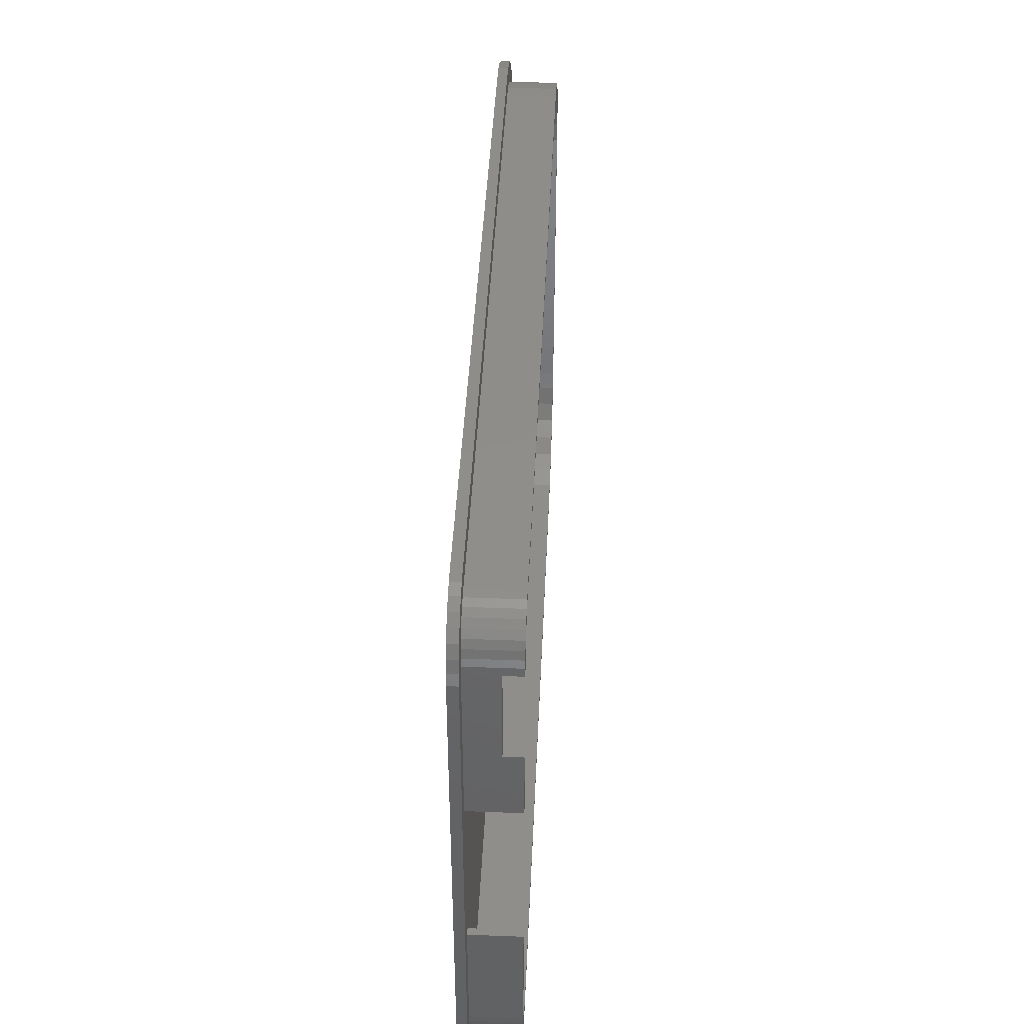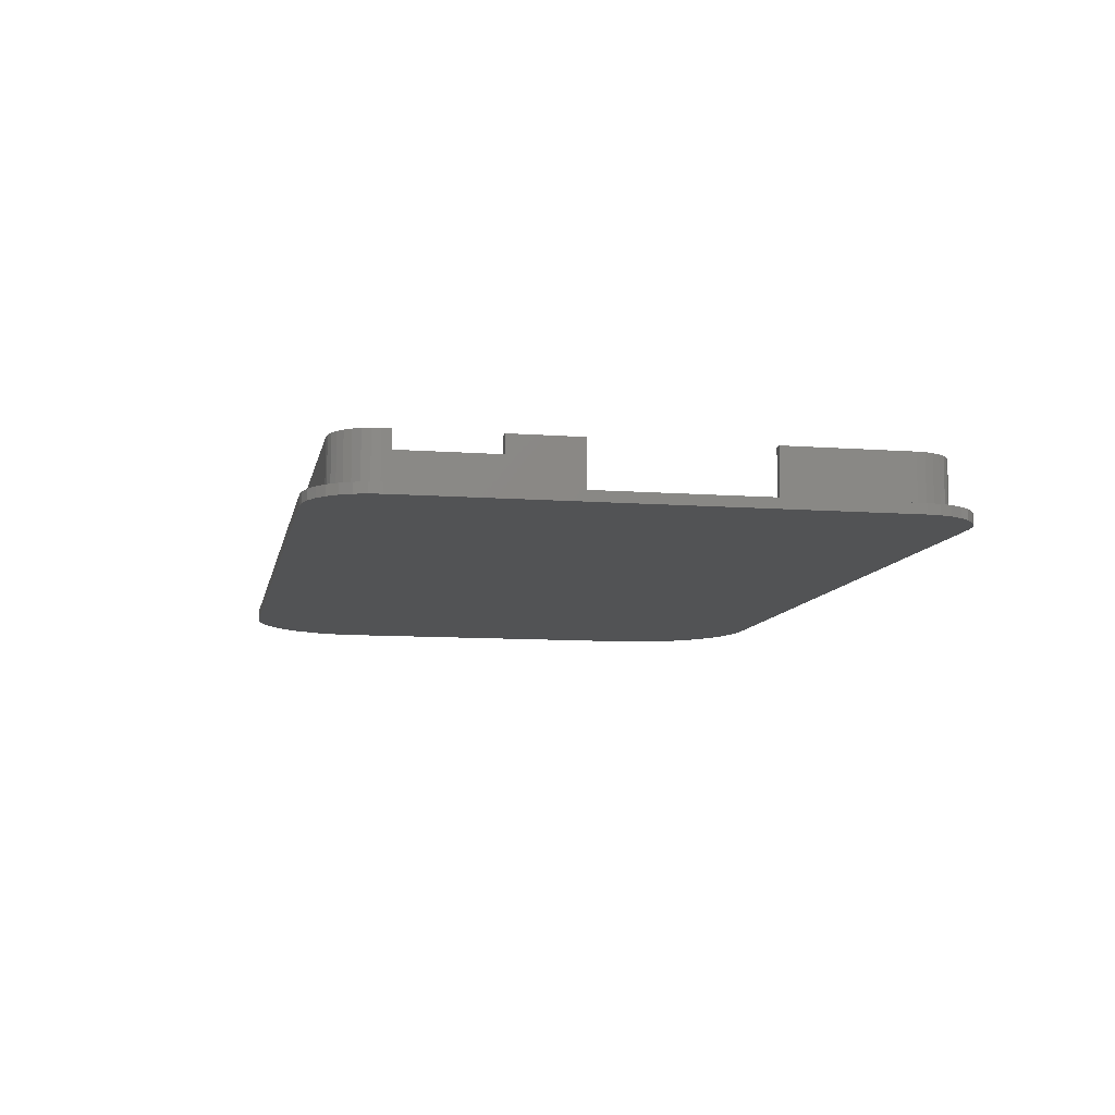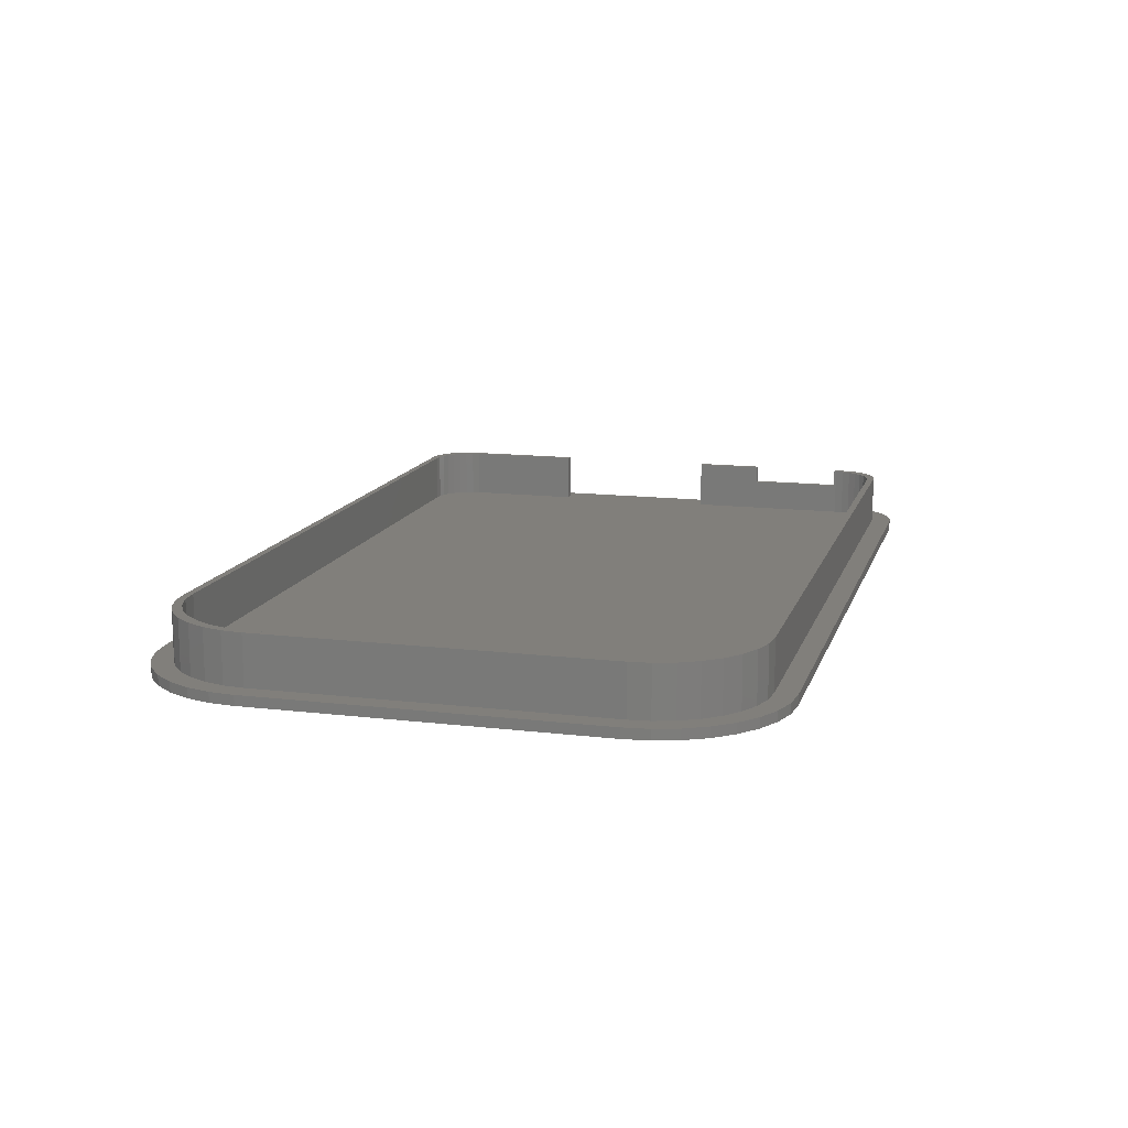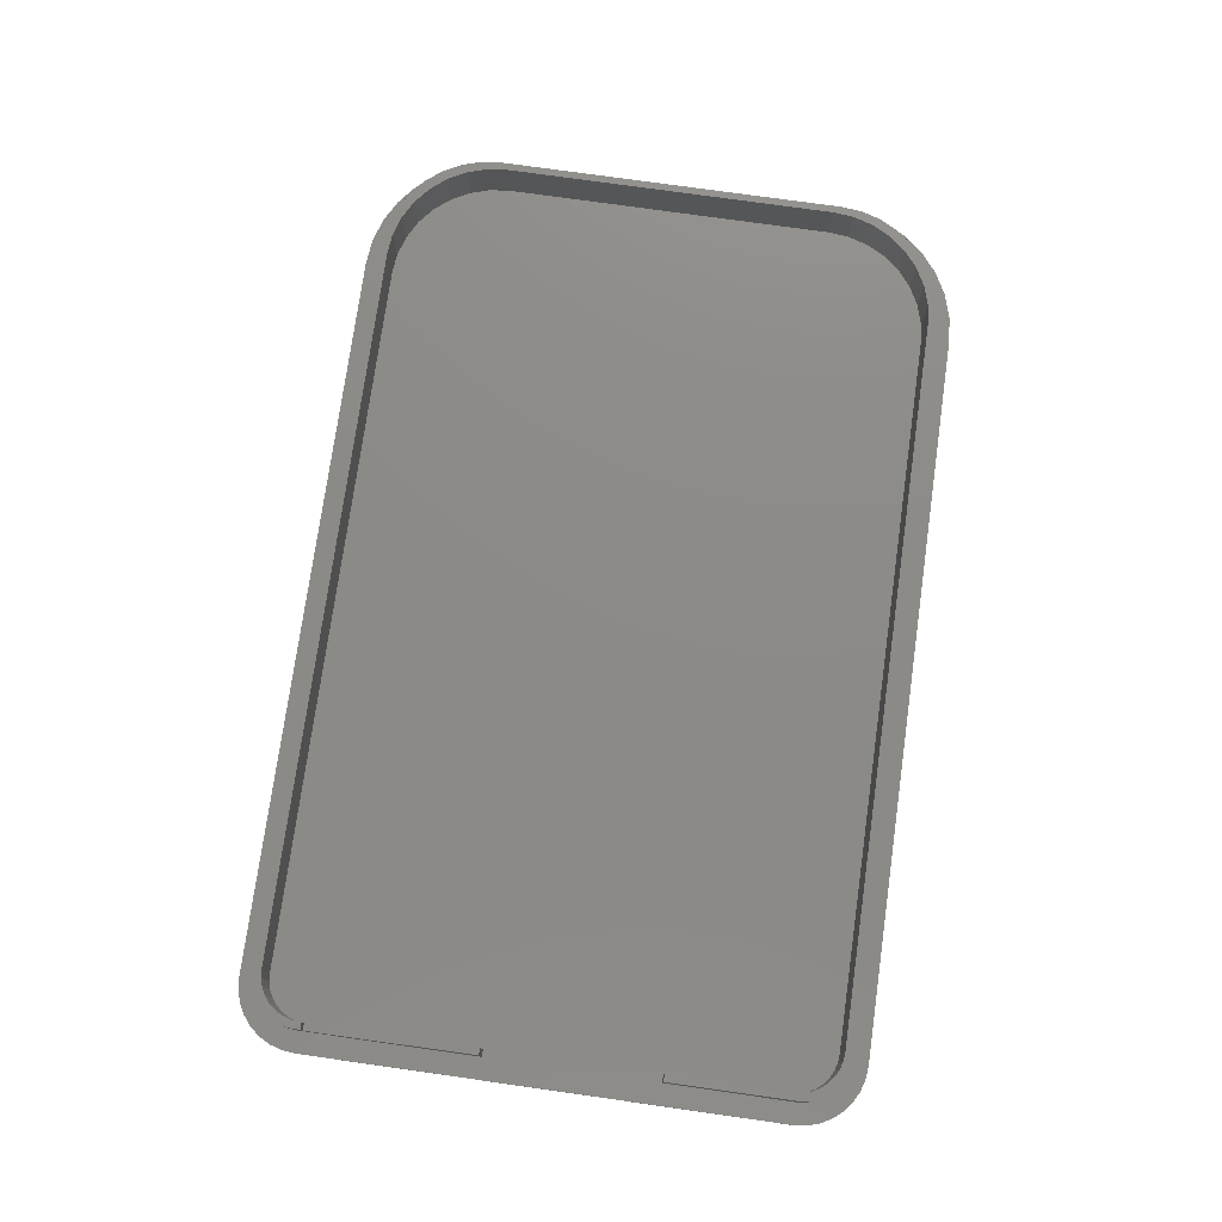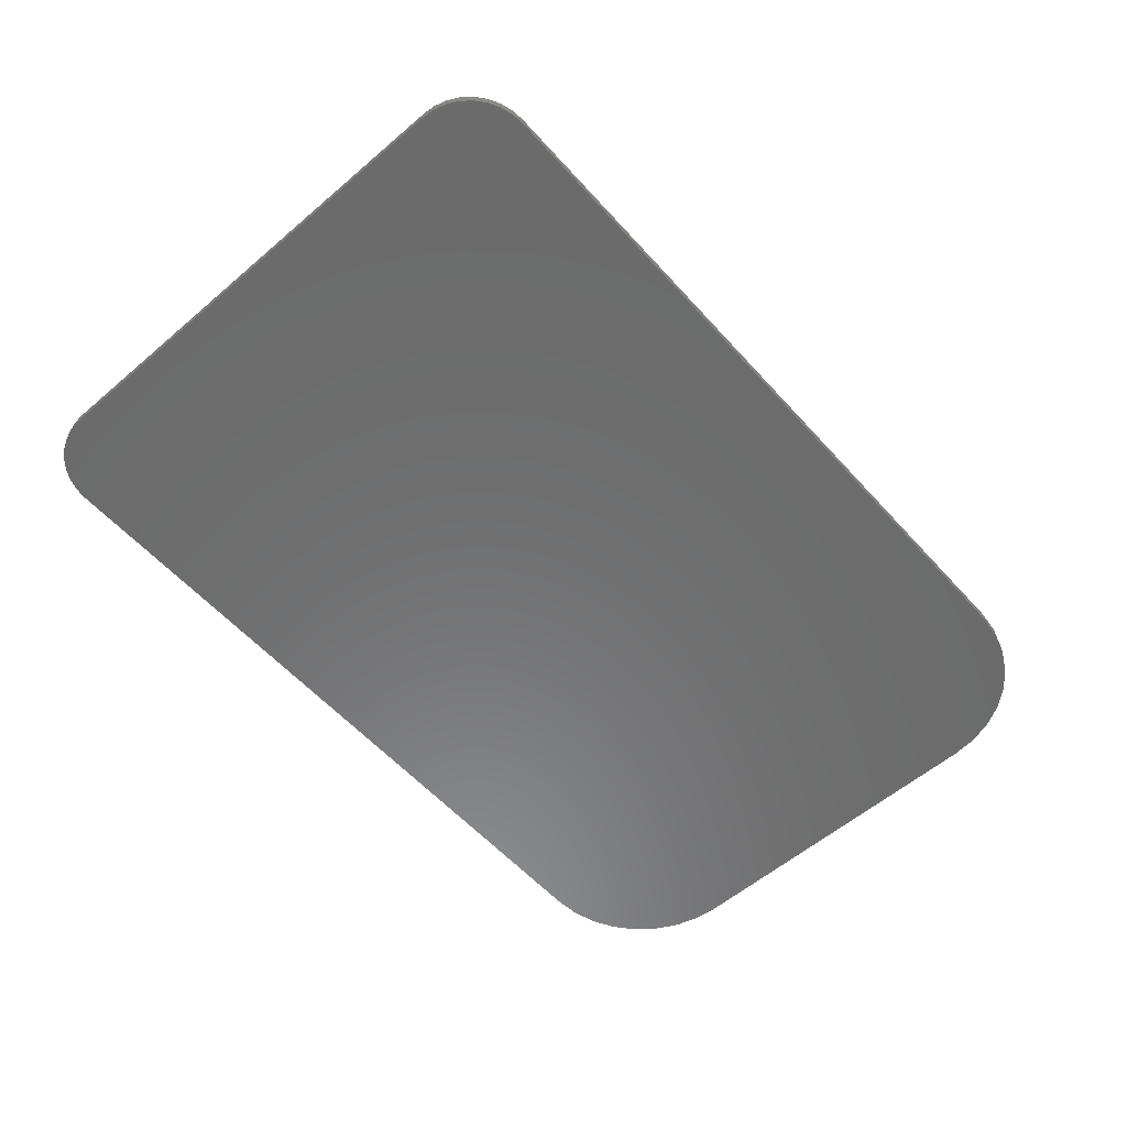
<metadata>
{"format":"stl","ext":"stl","renderer":"f3d","projection":"perspective","resolution":1024,"background":"white","views":[{"elev":42.4,"azim":-87.4,"up":"+Y"},{"elev":-9.5,"azim":-101.1,"up":"+Z"},{"elev":13.6,"azim":105.1,"up":"+Z"},{"elev":76.7,"azim":-82.0,"up":"+Z"},{"elev":-57.6,"azim":-48.5,"up":"+Z"}]}
</metadata>
<code>
# stl→obj: 238 verts, 472 faces
v 0 -16.35 1
v 0 -16.35 7.777e-16
v 0 -63.26 1
v 0 -63.26 6.522e-15
v 3.554e-17 -16.35 7.777e-16
v 3.554e-17 -16.35 1
v 0.4834 -65.69 1
v 0.122 -64.5 1
v 1.07 -66.79 1
v 1.86 -67.75 1
v 2.1 -63.26 1
v 2.816 -65.62 1
v 2.424 -64.89 1
v 2.822 -68.54 1
v 3.989 -66.79 1
v 3.345 -66.27 1
v 3.92 -69.13 1
v 5.521 -67.43 1
v 4.724 -67.19 1
v 5.111 -69.49 1
v 6.35 -12.1 1
v 78.66 -12.1 1
v 83.52 -10.97 1
v 81.14 -10.24 1
v 2.1 -16.35 1
v 2.182 -15.52 1
v 6.35 -10 1
v 5.111 -10.12 1
v 0.122 -15.11 1
v 89.26 -56.91 1
v 89.06 -58.98 1
v 91.12 -59.39 1
v 87.47 -62.8 1
v 86.16 -64.41 1
v 89.22 -63.97 1
v 82.72 -66.7 1
v 80.73 -67.31 1
v 83.52 -68.64 1
v 21 -50.75 1
v 21 -33.75 1
v 2.1 -33.75 1
v 2.1 -50.75 1
v 88.45 -18.64 1
v 89.06 -20.63 1
v 91.12 -20.22 1
v 3.345 -13.34 1
v 3.989 -12.82 1
v 89.26 -22.7 1
v 91.36 -56.91 1
v 4.724 -12.42 1
v 84.55 -65.72 1
v 87.64 -65.89 1
v 85.72 -67.47 1
v 78.66 -67.51 1
v 78.66 -69.61 1
v 81.14 -69.37 1
v 5.521 -12.18 1
v 6.35 -67.51 1
v 78.66 -10 1
v 85.72 -12.14 1
v 88.45 -60.97 1
v 90.39 -61.77 1
v 80.73 -12.3 1
v 82.72 -12.91 1
v 87.64 -13.72 1
v 84.55 -13.89 1
v 89.22 -15.64 1
v 86.16 -15.2 1
v 87.47 -16.81 1
v 90.39 -17.84 1
v 91.36 -22.7 1
v 6.35 -69.61 1
v 2.182 -64.09 1
v 1.07 -12.82 1
v 0.4834 -13.92 1
v 1.86 -11.86 1
v 2.822 -11.07 1
v 3.92 -10.48 1
v 2.816 -13.99 1
v 2.424 -14.72 1
v 0.122 -64.5 6.674e-15
v 0.122 -15.11 6.259e-16
v 0.4834 -13.92 4.801e-16
v 1.07 -12.82 3.456e-16
v 1.86 -11.86 2.278e-16
v 2.822 -11.07 1.311e-16
v 3.92 -10.48 5.92e-17
v 5.111 -10.12 1.494e-17
v 6.35 -10 4.352e-33
v 6.35 -10 0
v 78.66 -10 0
v 78.66 -10 3.497e-31
v 81.14 -10.24 2.988e-17
v 83.52 -10.97 1.184e-16
v 85.72 -12.14 2.621e-16
v 87.64 -13.72 4.555e-16
v 89.22 -15.64 6.912e-16
v 90.39 -17.84 9.601e-16
v 91.12 -20.22 1.252e-15
v 91.36 -22.7 1.555e-15
v 91.36 -56.91 5.745e-15
v 5.111 -69.49 7.285e-15
v 6.35 -69.61 7.3e-15
v 91.12 -59.39 6.048e-15
v 90.39 -61.77 6.34e-15
v 89.22 -63.97 6.609e-15
v 87.64 -65.89 6.845e-15
v 85.72 -67.47 7.038e-15
v 83.52 -68.64 7.182e-15
v 81.14 -69.37 7.27e-15
v 78.66 -69.61 7.3e-15
v 3.92 -69.13 7.241e-15
v 2.822 -68.54 7.169e-15
v 1.86 -67.75 7.072e-15
v 1.07 -66.79 6.955e-15
v 0.4834 -65.69 6.82e-15
v 2.1 -16.35 6
v 2.1 -17.25 6
v 2.1 -17.25 4.2
v 2.1 -26.75 6
v 2.1 -33.75 6
v 2.1 -26.75 4.2
v 2.8 -33.75 6
v 2.8 -33.75 1
v 2.8 -50.75 1
v 2.8 -50.75 6
v 2.1 -50.75 6
v 2.1 -63.26 6
v 2.182 -64.09 6
v 2.424 -64.89 6
v 2.816 -65.62 6
v 3.345 -66.27 6
v 3.989 -66.79 6
v 4.724 -67.19 6
v 5.521 -67.43 6
v 6.35 -67.51 6
v 78.66 -67.51 6
v 80.73 -67.31 6
v 82.72 -66.7 6
v 84.55 -65.72 6
v 86.16 -64.41 6
v 87.47 -62.8 6
v 88.45 -60.97 6
v 89.06 -58.98 6
v 89.26 -56.91 6
v 89.26 -22.7 6
v 89.06 -20.63 6
v 88.45 -18.64 6
v 87.47 -16.81 6
v 86.16 -15.2 6
v 84.55 -13.89 6
v 82.72 -12.91 6
v 80.73 -12.3 6
v 78.66 -12.1 6
v 6.35 -12.1 6
v 5.521 -12.18 6
v 4.724 -12.42 6
v 3.989 -12.82 6
v 3.345 -13.34 6
v 2.816 -13.99 6
v 2.424 -14.72 6
v 2.182 -15.52 6
v 2.8 -17.05 6
v 2.8 -17.25 6
v 2.882 -16.22 6
v 82.02 -66 6
v 4.045 -14.04 6
v 4.689 -13.52 6
v 6.221 -12.88 6
v 7.05 -12.8 6
v 77.96 -12.8 6
v 80.03 -13 6
v 82.02 -13.61 6
v 83.85 -14.59 6
v 85.46 -15.9 6
v 86.77 -17.51 6
v 87.75 -19.34 6
v 88.36 -21.33 6
v 88.56 -23.4 6
v 88.56 -56.21 6
v 88.36 -58.28 6
v 87.75 -60.27 6
v 86.77 -62.1 6
v 85.46 -63.71 6
v 83.85 -65.02 6
v 5.424 -13.12 6
v 80.03 -66.61 6
v 77.96 -66.81 6
v 7.05 -66.81 6
v 6.221 -66.73 6
v 5.424 -66.49 6
v 4.689 -66.09 6
v 4.045 -65.57 6
v 3.516 -64.92 6
v 3.124 -64.19 6
v 2.8 -62.56 6
v 2.882 -63.39 6
v 3.516 -14.69 6
v 3.124 -15.42 6
v 2.8 -17.25 4.2
v 2.8 -26.75 4.2
v 2.8 -26.75 6
v 2.8 -17.05 1
v 77.96 -66.81 1
v 88.56 -23.4 1
v 2.8 -62.56 1
v 2.882 -63.39 1
v 3.124 -64.19 1
v 3.516 -64.92 1
v 4.045 -65.57 1
v 4.689 -66.09 1
v 5.424 -66.49 1
v 6.221 -66.73 1
v 7.05 -66.81 1
v 80.03 -66.61 1
v 82.02 -66 1
v 83.85 -65.02 1
v 85.46 -63.71 1
v 86.77 -62.1 1
v 87.75 -60.27 1
v 88.36 -58.28 1
v 88.56 -56.21 1
v 88.36 -21.33 1
v 87.75 -19.34 1
v 86.77 -17.51 1
v 85.46 -15.9 1
v 83.85 -14.59 1
v 82.02 -13.61 1
v 80.03 -13 1
v 77.96 -12.8 1
v 7.05 -12.8 1
v 6.221 -12.88 1
v 5.424 -13.12 1
v 4.689 -13.52 1
v 4.045 -14.04 1
v 3.516 -14.69 1
v 3.124 -15.42 1
v 2.882 -16.22 1
f 1 2 3
f 3 2 4
f 5 2 6
f 6 2 1
f 6 1 3
f 7 6 8
f 8 6 3
f 9 6 7
f 10 6 9
f 11 6 10
f 12 13 14
f 15 16 17
f 18 19 20
f 21 22 23
f 21 23 24
f 25 26 6
f 27 28 29
f 30 31 32
f 33 34 35
f 36 37 38
f 39 40 41
f 42 39 41
f 43 44 45
f 46 47 27
f 48 30 49
f 47 50 27
f 34 51 52
f 51 36 53
f 54 55 56
f 27 50 57
f 54 58 55
f 27 57 21
f 27 21 59
f 23 22 60
f 31 61 62
f 22 63 60
f 60 64 65
f 65 66 67
f 66 68 67
f 67 69 70
f 70 43 45
f 45 44 71
f 71 48 49
f 21 24 59
f 49 30 32
f 32 31 62
f 62 61 35
f 61 33 35
f 35 34 52
f 52 51 53
f 53 36 38
f 38 37 56
f 37 54 56
f 55 58 72
f 11 42 6
f 72 18 20
f 20 19 17
f 19 15 17
f 17 16 14
f 16 12 14
f 14 13 10
f 13 73 10
f 73 11 10
f 58 18 72
f 29 74 75
f 29 76 74
f 29 77 76
f 29 78 77
f 29 28 78
f 44 48 71
f 29 46 27
f 29 79 46
f 29 80 79
f 29 26 80
f 68 69 67
f 63 64 60
f 64 66 65
f 69 43 70
f 29 6 26
f 42 41 6
f 41 25 6
f 3 4 8
f 8 4 81
f 2 5 4
f 4 5 82
f 4 82 83
f 4 83 84
f 4 84 85
f 4 85 86
f 4 86 87
f 4 87 88
f 4 88 89
f 89 90 91
f 89 91 4
f 4 91 92
f 4 92 93
f 4 93 94
f 4 94 95
f 4 95 96
f 4 96 97
f 4 97 98
f 4 98 99
f 4 99 100
f 4 100 101
f 102 4 103
f 4 104 105
f 4 105 106
f 4 106 107
f 4 107 108
f 4 108 109
f 4 109 110
f 4 110 111
f 4 111 103
f 4 102 112
f 4 112 113
f 4 113 114
f 4 114 115
f 4 115 116
f 4 116 81
f 104 4 101
f 6 29 5
f 5 29 82
f 29 75 82
f 82 75 83
f 75 74 83
f 83 74 84
f 74 76 84
f 84 76 85
f 76 77 85
f 85 77 86
f 77 78 86
f 86 78 87
f 78 28 87
f 87 28 88
f 28 27 88
f 88 27 89
f 89 27 90
f 27 59 90
f 90 59 91
f 59 92 91
f 59 24 92
f 92 24 93
f 24 23 93
f 93 23 94
f 23 60 94
f 94 60 95
f 60 65 95
f 95 65 96
f 96 65 67
f 97 96 67
f 97 67 70
f 98 97 70
f 98 70 45
f 99 98 45
f 99 45 71
f 100 99 71
f 100 71 49
f 101 100 49
f 49 32 104
f 101 49 104
f 32 62 105
f 104 32 105
f 62 35 106
f 105 62 106
f 35 52 107
f 106 35 107
f 52 53 108
f 107 52 108
f 53 38 109
f 108 53 109
f 38 56 110
f 109 38 110
f 56 55 111
f 110 56 111
f 55 72 103
f 111 55 103
f 72 20 102
f 103 72 102
f 20 17 112
f 102 20 112
f 17 14 113
f 112 17 113
f 14 10 114
f 113 14 114
f 9 115 10
f 10 115 114
f 7 116 9
f 9 116 115
f 8 81 7
f 7 81 116
f 117 25 118
f 119 25 41
f 120 41 121
f 122 41 120
f 118 25 119
f 119 41 122
f 123 41 124
f 124 41 40
f 121 41 123
f 125 39 42
f 125 42 126
f 42 127 126
f 127 42 128
f 128 42 11
f 128 11 129
f 129 11 73
f 129 73 130
f 130 73 13
f 130 13 131
f 131 13 12
f 131 12 132
f 132 12 16
f 133 132 16
f 15 133 16
f 134 133 15
f 19 134 15
f 135 134 19
f 18 135 19
f 136 135 18
f 58 136 18
f 137 136 58
f 54 137 58
f 138 137 54
f 37 138 54
f 139 138 37
f 36 139 37
f 140 139 36
f 51 140 36
f 141 140 51
f 34 141 51
f 142 141 34
f 33 142 34
f 143 142 33
f 61 143 33
f 144 143 61
f 31 144 61
f 145 144 31
f 30 145 31
f 48 146 145
f 30 48 145
f 44 147 146
f 48 44 146
f 43 148 147
f 44 43 147
f 69 149 148
f 43 69 148
f 68 150 149
f 69 68 149
f 151 150 66
f 66 150 68
f 152 151 64
f 64 151 66
f 153 152 63
f 63 152 64
f 154 153 22
f 22 153 63
f 155 154 21
f 21 154 22
f 156 155 57
f 57 155 21
f 157 156 50
f 50 156 57
f 158 157 47
f 47 157 50
f 159 158 46
f 46 158 47
f 160 159 79
f 79 159 46
f 161 160 80
f 80 160 79
f 162 161 26
f 26 161 80
f 117 162 25
f 25 162 26
f 163 117 164
f 164 117 118
f 165 117 163
f 137 138 166
f 155 167 168
f 155 156 167
f 155 169 170
f 153 170 171
f 152 171 172
f 151 172 173
f 150 173 174
f 149 174 175
f 148 175 176
f 147 176 177
f 146 177 178
f 146 178 179
f 144 179 180
f 143 180 181
f 142 181 182
f 141 182 183
f 140 183 184
f 139 184 185
f 138 185 166
f 155 186 169
f 137 187 188
f 134 188 189
f 137 166 187
f 133 189 190
f 132 190 191
f 130 191 192
f 129 192 193
f 128 193 194
f 128 194 195
f 126 127 196
f 128 195 197
f 128 197 196
f 128 196 127
f 129 193 128
f 130 192 129
f 131 191 130
f 132 191 131
f 133 190 132
f 134 189 133
f 135 188 134
f 136 188 135
f 137 188 136
f 155 168 186
f 139 185 138
f 140 184 139
f 141 183 140
f 142 182 141
f 143 181 142
f 144 180 143
f 145 179 144
f 146 179 145
f 147 177 146
f 148 176 147
f 149 175 148
f 150 174 149
f 151 173 150
f 152 172 151
f 153 171 152
f 154 170 153
f 155 170 154
f 162 160 161
f 162 159 160
f 162 158 159
f 162 157 158
f 162 156 157
f 162 167 156
f 162 198 167
f 162 199 198
f 162 165 199
f 162 117 165
f 119 200 164
f 118 119 164
f 122 201 200
f 119 122 200
f 201 122 202
f 202 122 120
f 202 120 121
f 123 202 121
f 124 200 201
f 164 200 203
f 202 123 201
f 123 124 201
f 124 203 200
f 203 163 164
f 204 40 39
f 124 40 205
f 125 206 39
f 206 207 39
f 207 208 39
f 208 209 39
f 209 210 39
f 210 211 39
f 211 212 39
f 212 213 39
f 213 214 39
f 204 215 40
f 214 204 39
f 215 216 40
f 216 217 40
f 217 218 40
f 218 219 40
f 219 220 40
f 220 221 40
f 221 222 40
f 222 205 40
f 205 223 124
f 223 224 124
f 224 225 124
f 225 226 124
f 226 227 124
f 227 228 124
f 228 229 124
f 229 230 124
f 230 231 124
f 232 233 124
f 233 234 124
f 234 235 124
f 235 236 124
f 236 237 124
f 237 238 124
f 238 203 124
f 231 232 124
f 196 206 125
f 126 196 125
f 197 207 206
f 196 197 206
f 195 208 207
f 197 195 207
f 194 209 208
f 195 194 208
f 193 210 209
f 194 193 209
f 211 210 192
f 192 210 193
f 212 211 191
f 191 211 192
f 213 212 190
f 190 212 191
f 214 213 189
f 189 213 190
f 204 214 188
f 188 214 189
f 215 204 187
f 187 204 188
f 216 215 166
f 166 215 187
f 217 216 185
f 185 216 166
f 218 217 184
f 184 217 185
f 219 218 183
f 183 218 184
f 220 219 182
f 182 219 183
f 221 220 181
f 181 220 182
f 222 221 180
f 180 221 181
f 222 180 205
f 205 180 179
f 205 179 223
f 223 179 178
f 223 178 224
f 224 178 177
f 224 177 225
f 225 177 176
f 225 176 226
f 226 176 175
f 227 226 175
f 174 227 175
f 228 227 174
f 173 228 174
f 229 228 173
f 172 229 173
f 230 229 172
f 171 230 172
f 231 230 171
f 170 231 171
f 232 231 170
f 169 232 170
f 233 232 169
f 186 233 169
f 234 233 186
f 168 234 186
f 235 234 168
f 167 235 168
f 236 235 167
f 198 236 167
f 237 236 198
f 199 237 198
f 238 237 199
f 165 238 199
f 203 238 165
f 163 203 165

</code>
